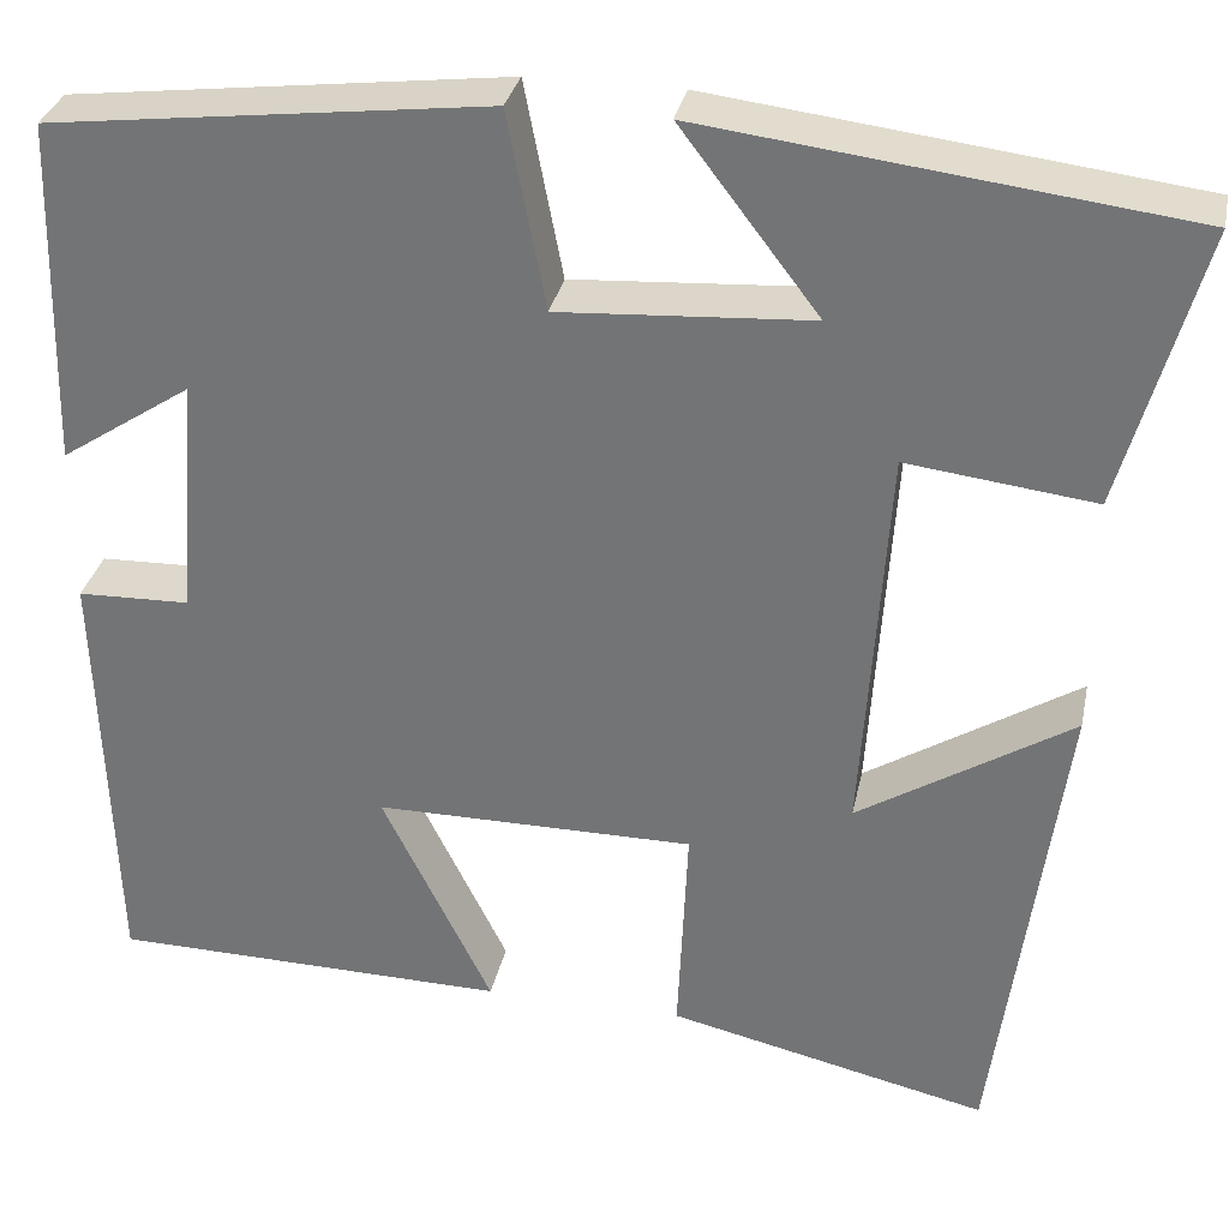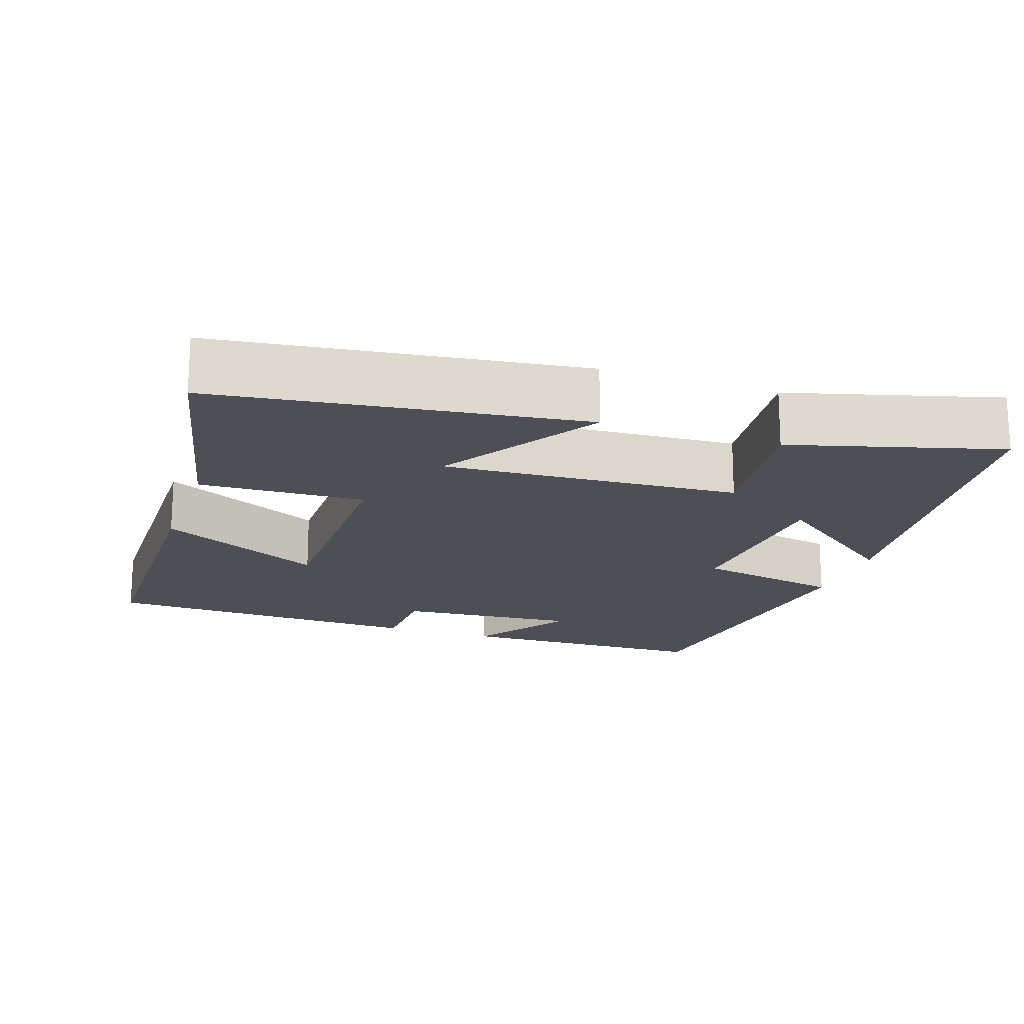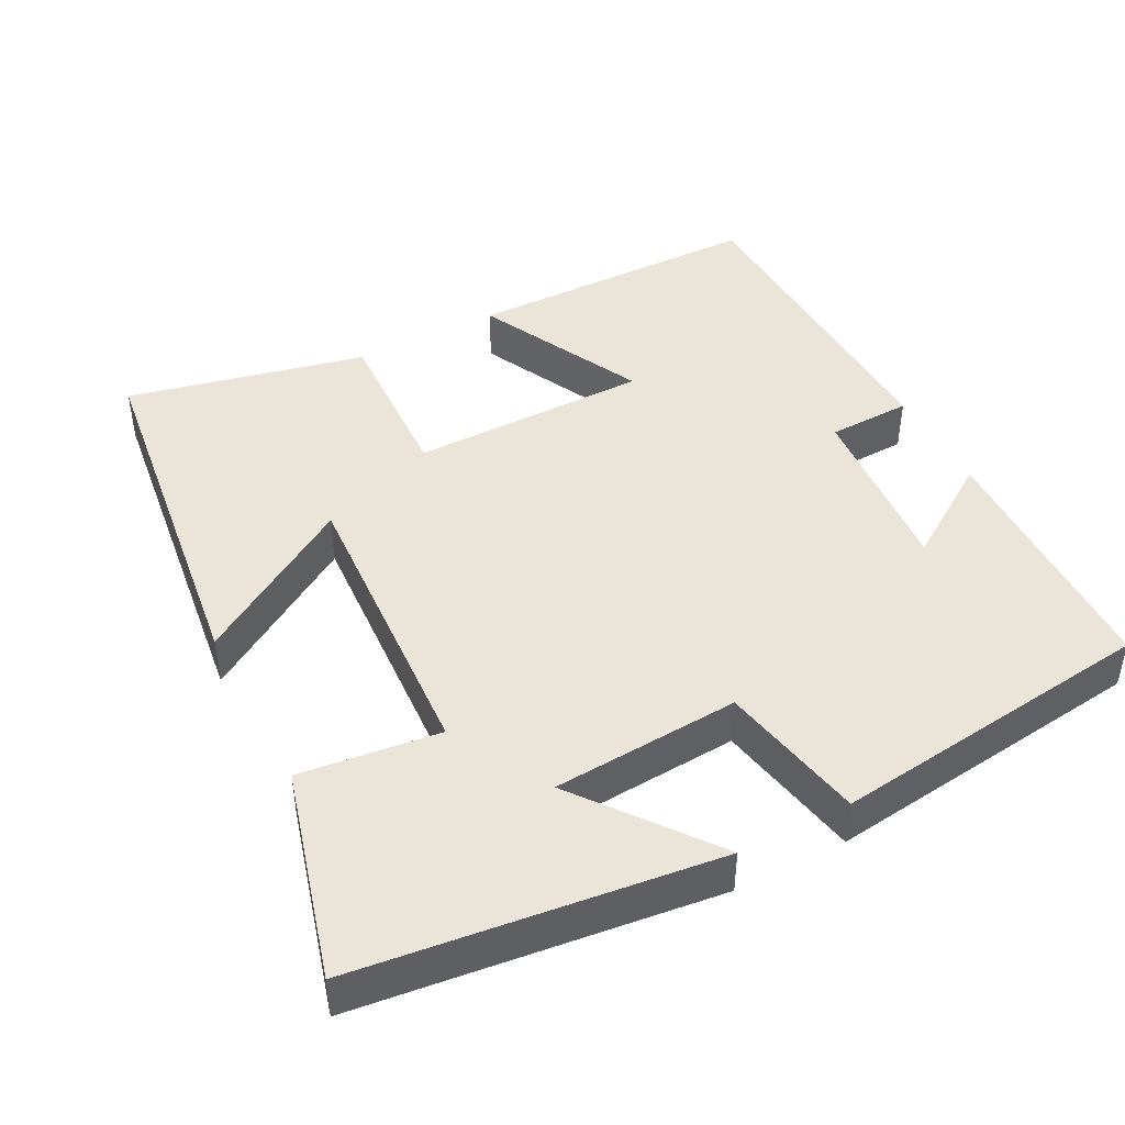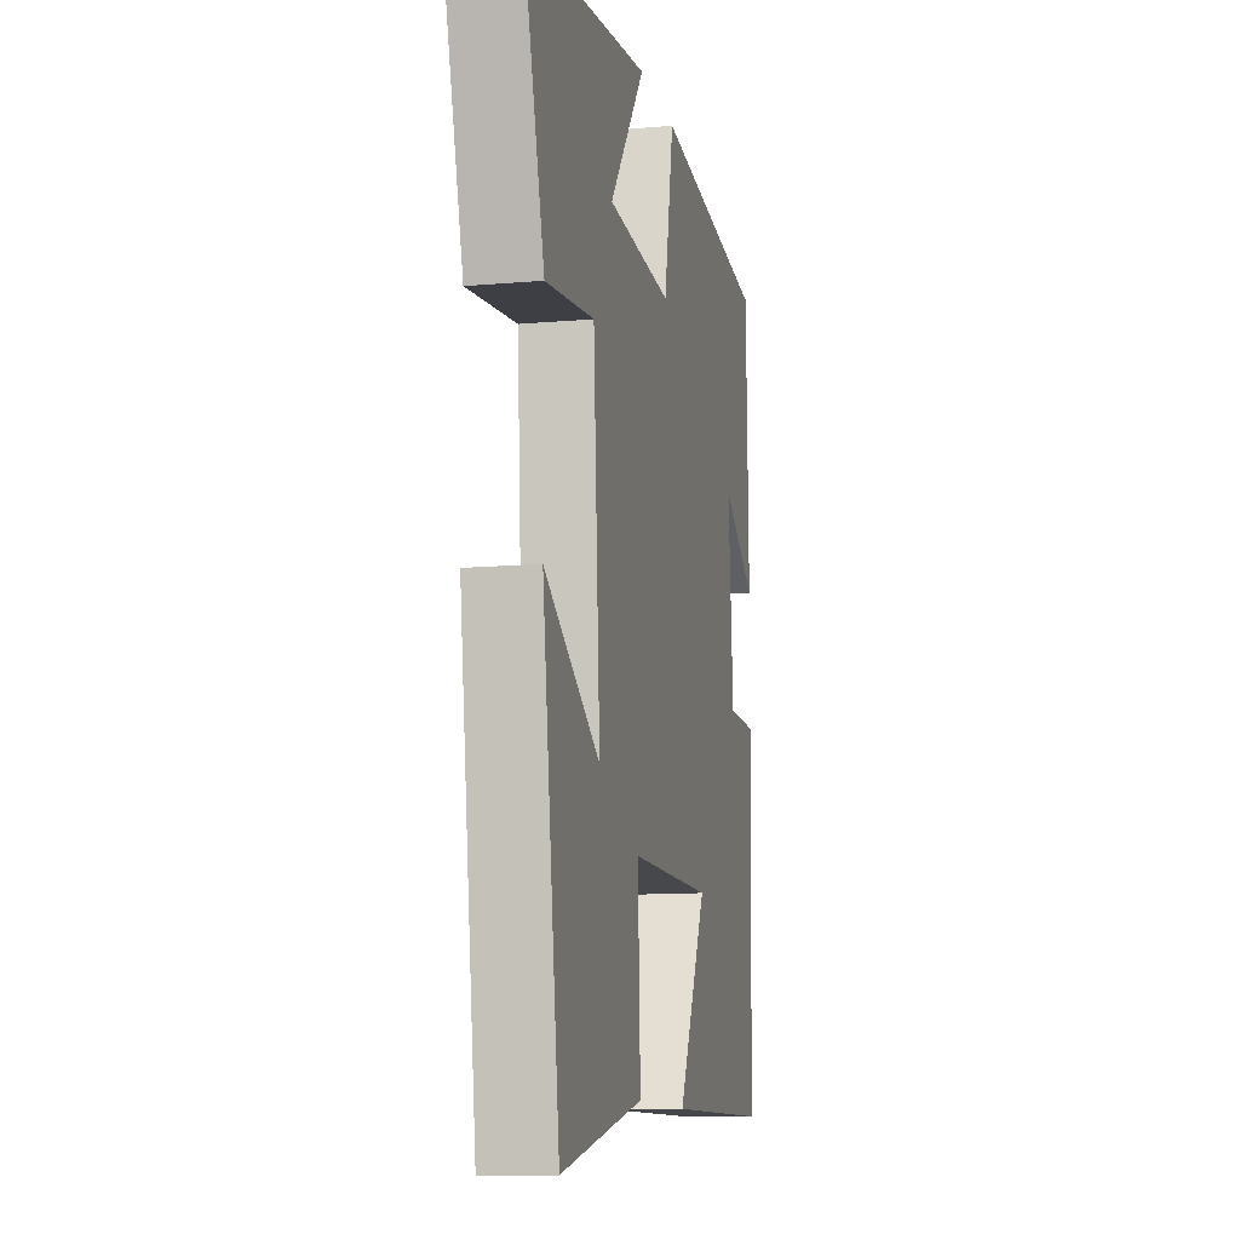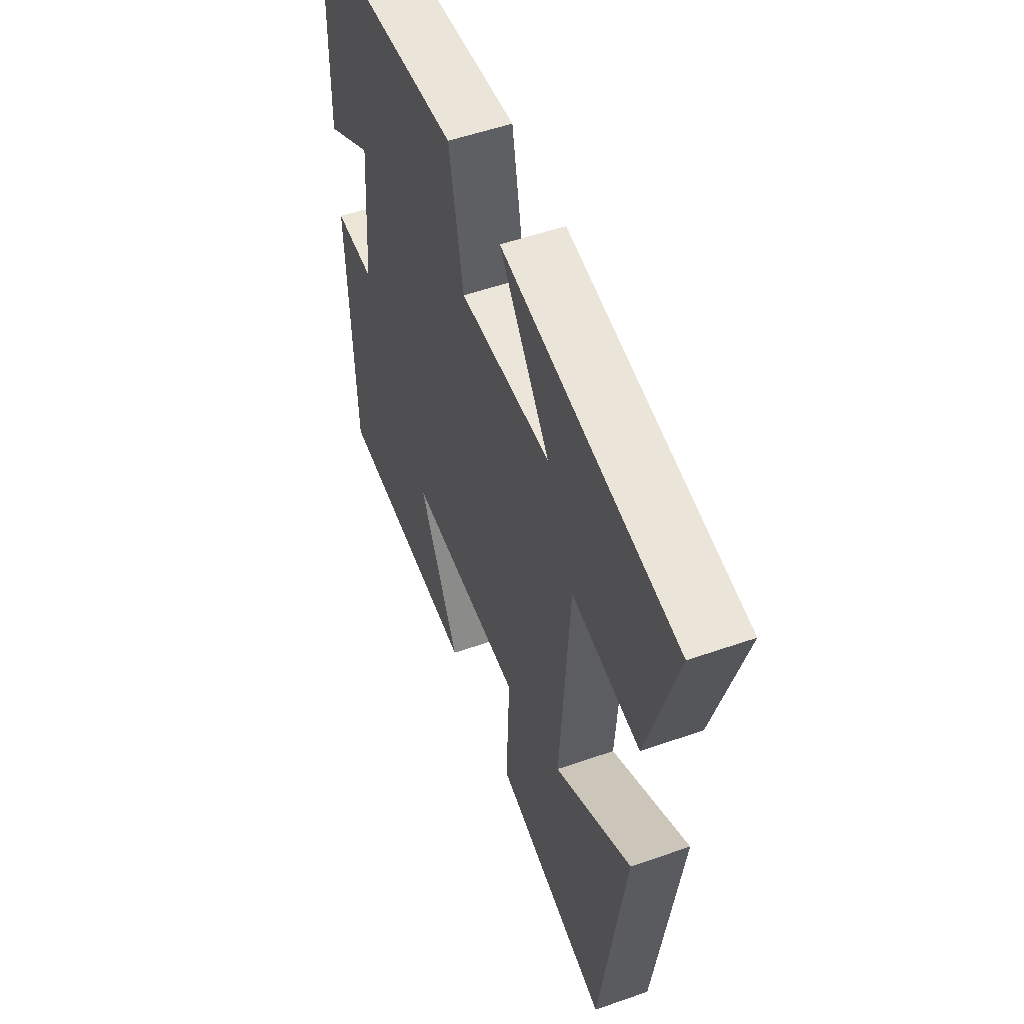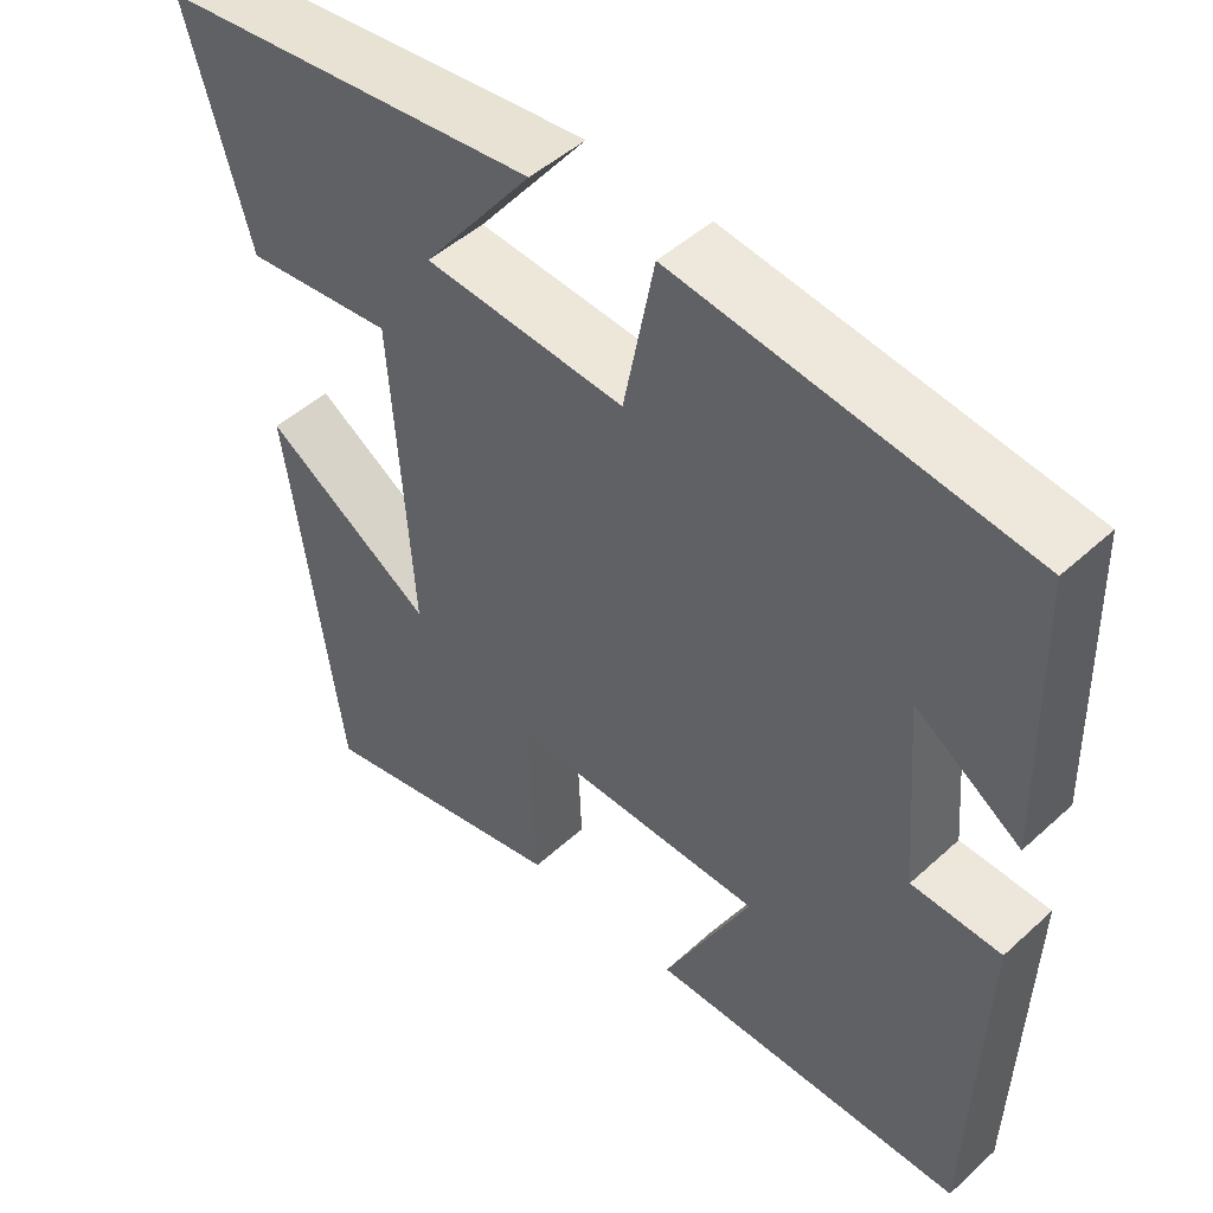
<metadata>
{"format":"obj","ext":"obj","renderer":"f3d","projection":"perspective","resolution":1024,"background":"white","views":[{"elev":31.9,"azim":-168.4,"up":"+Z"},{"elev":-18.4,"azim":-109.0,"up":"+Y"},{"elev":44.6,"azim":-27.8,"up":"+Y"},{"elev":-11.4,"azim":-77.8,"up":"+Z"},{"elev":53.6,"azim":-110.5,"up":"+Z"},{"elev":48.4,"azim":44.6,"up":"+Z"}]}
</metadata>
<code>
v 0.491 0.07 0.447
v 0.5 0.07 0.1
v 0.368 0.07 0.187
v 0.388 0.07 -0.055
v 0.5 0.07 -0.058
v 0.486 0.07 -0.493
v 0.087 0.07 -0.5
v 0.197 0.07 -0.277
v -0.123 0.07 -0.277
v -0.113 0.07 -0.5
v -0.433 0.07 -0.573
v -0.5 0.07 -0.082
v -0.286 0.07 -0.215
v -0.312 0.07 0.183
v -0.5 0.07 0.16
v -0.579 0.07 0.441
v -0.099 0.07 0.5
v -0.237 0.07 0.319
v 0.015 0.07 0.303
v 0.053 0.07 0.5
v 0.491 0 0.447
v 0.5 0 0.1
v 0.368 0 0.187
v 0.388 0 -0.055
v 0.5 0 -0.058
v 0.486 0 -0.493
v 0.087 0 -0.5
v 0.197 0 -0.277
v -0.123 0 -0.277
v -0.113 0 -0.5
v -0.433 0 -0.573
v -0.5 0 -0.082
v -0.286 0 -0.215
v -0.312 0 0.183
v -0.5 0 0.16
v -0.579 0 0.441
v -0.099 0 0.5
v -0.237 0 0.319
v 0.015 0 0.303
v 0.053 0 0.5
f 19 20 1
f 15 16 17 18
f 14 15 18 19
f 13 14 19 1
f 11 12 13
f 9 10 11 13
f 8 9 13
f 6 7 8
f 5 6 8
f 4 5 8
f 3 4 8 13
f 1 2 3
f 1 3 13
f 21 40 39
f 38 37 36 35
f 39 38 35 34
f 21 39 34 33
f 33 32 31
f 33 31 30 29
f 33 29 28
f 28 27 26
f 28 26 25
f 28 25 24
f 33 28 24 23
f 23 22 21
f 33 23 21
f 1 21 22 2
f 2 22 23 3
f 3 23 24 4
f 4 24 25 5
f 5 25 26 6
f 6 26 27 7
f 7 27 28 8
f 8 28 29 9
f 9 29 30 10
f 10 30 31 11
f 11 31 32 12
f 12 32 33 13
f 13 33 34 14
f 14 34 35 15
f 15 35 36 16
f 16 36 37 17
f 17 37 38 18
f 18 38 39 19
f 19 39 40 20
f 20 40 21 1

</code>
